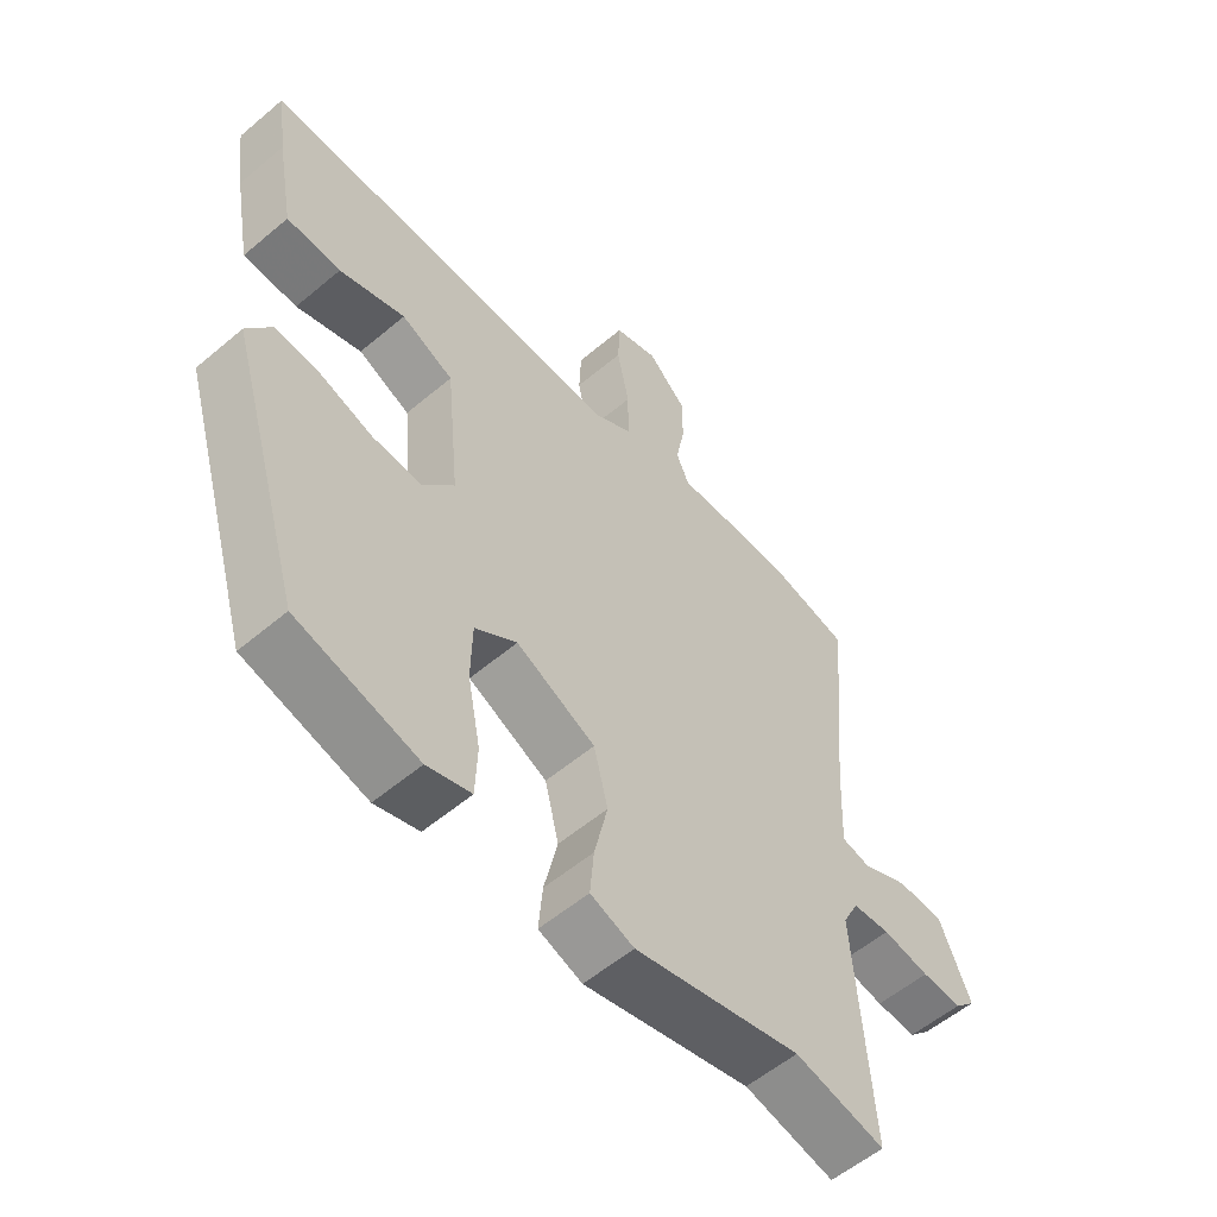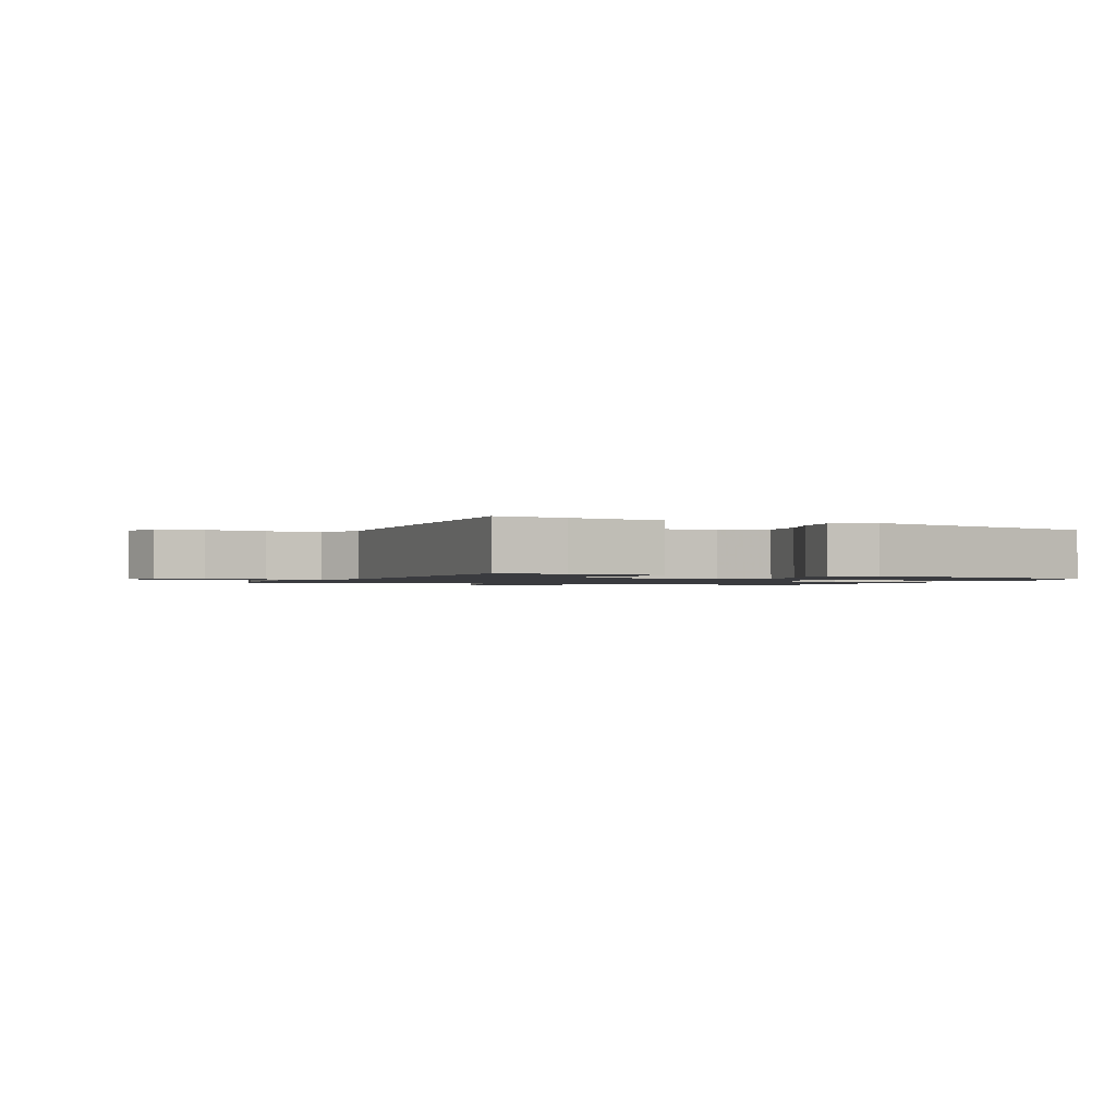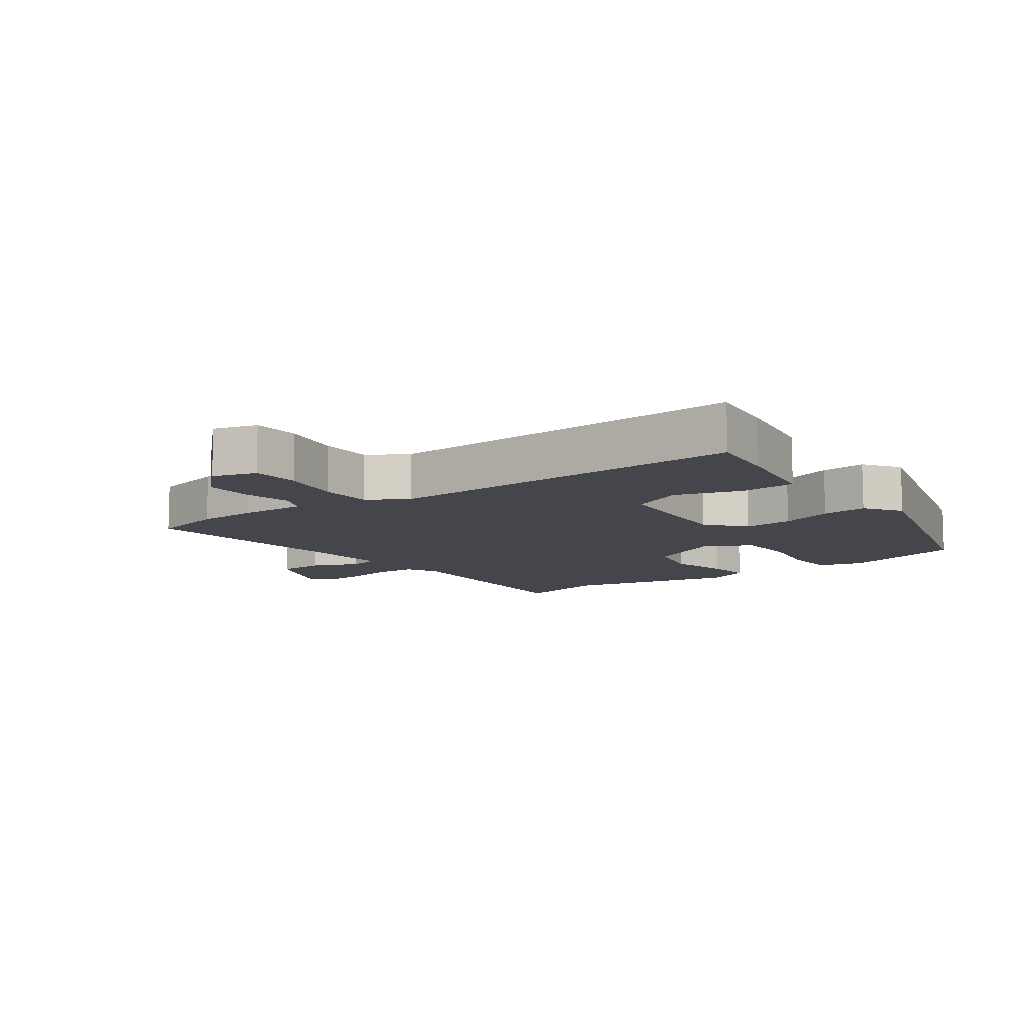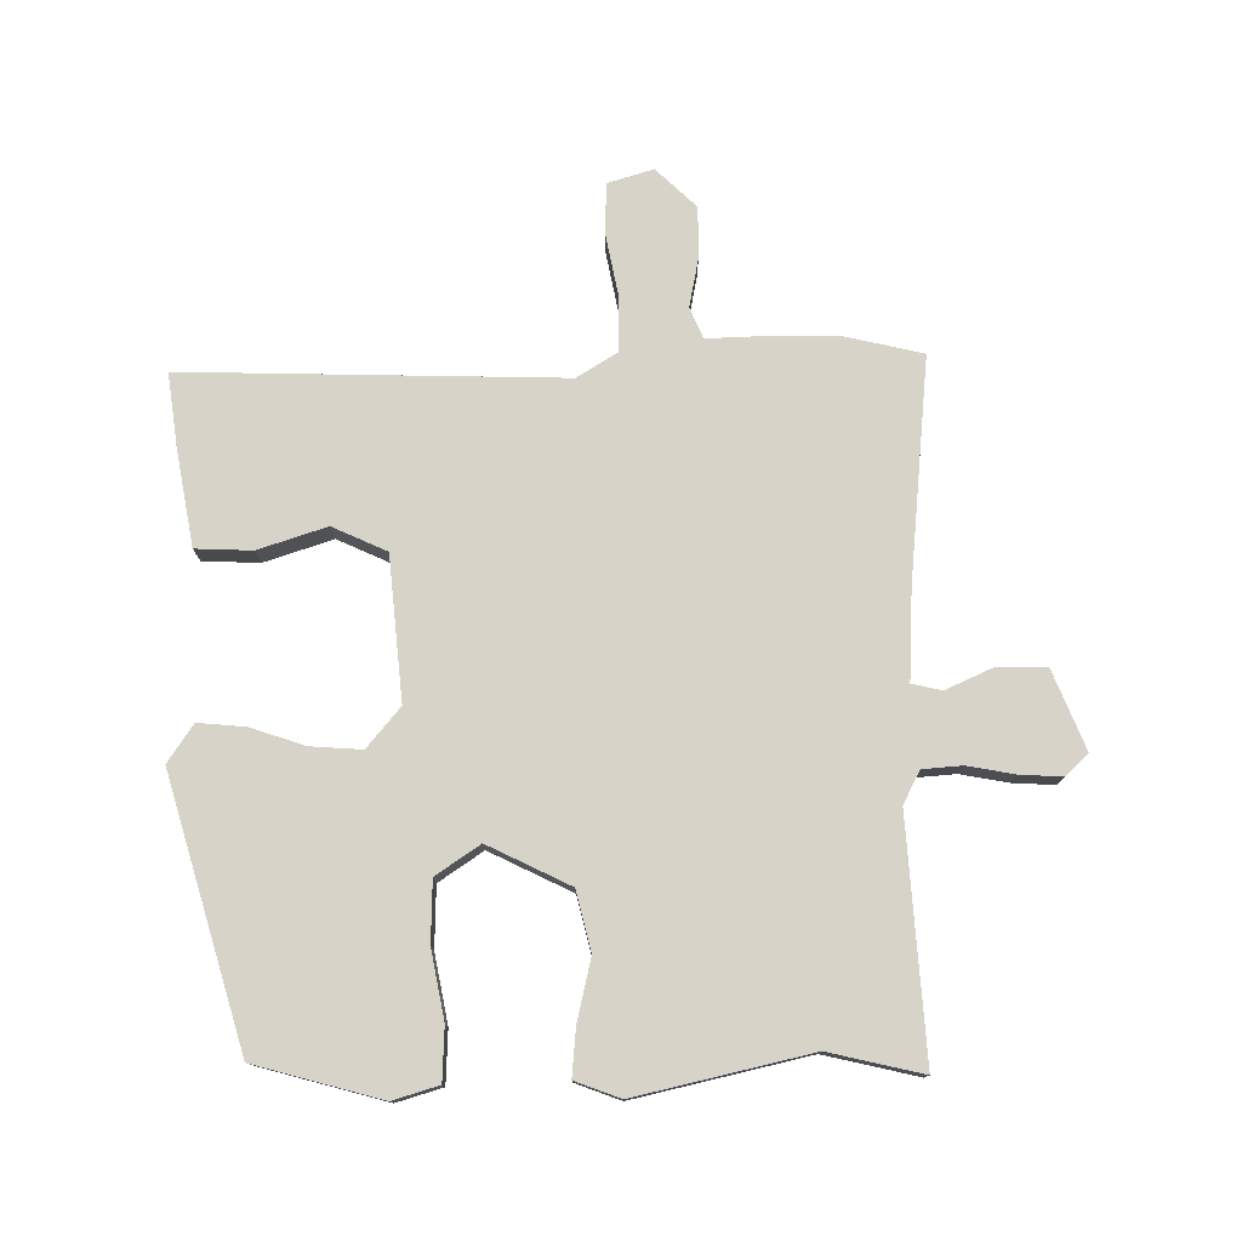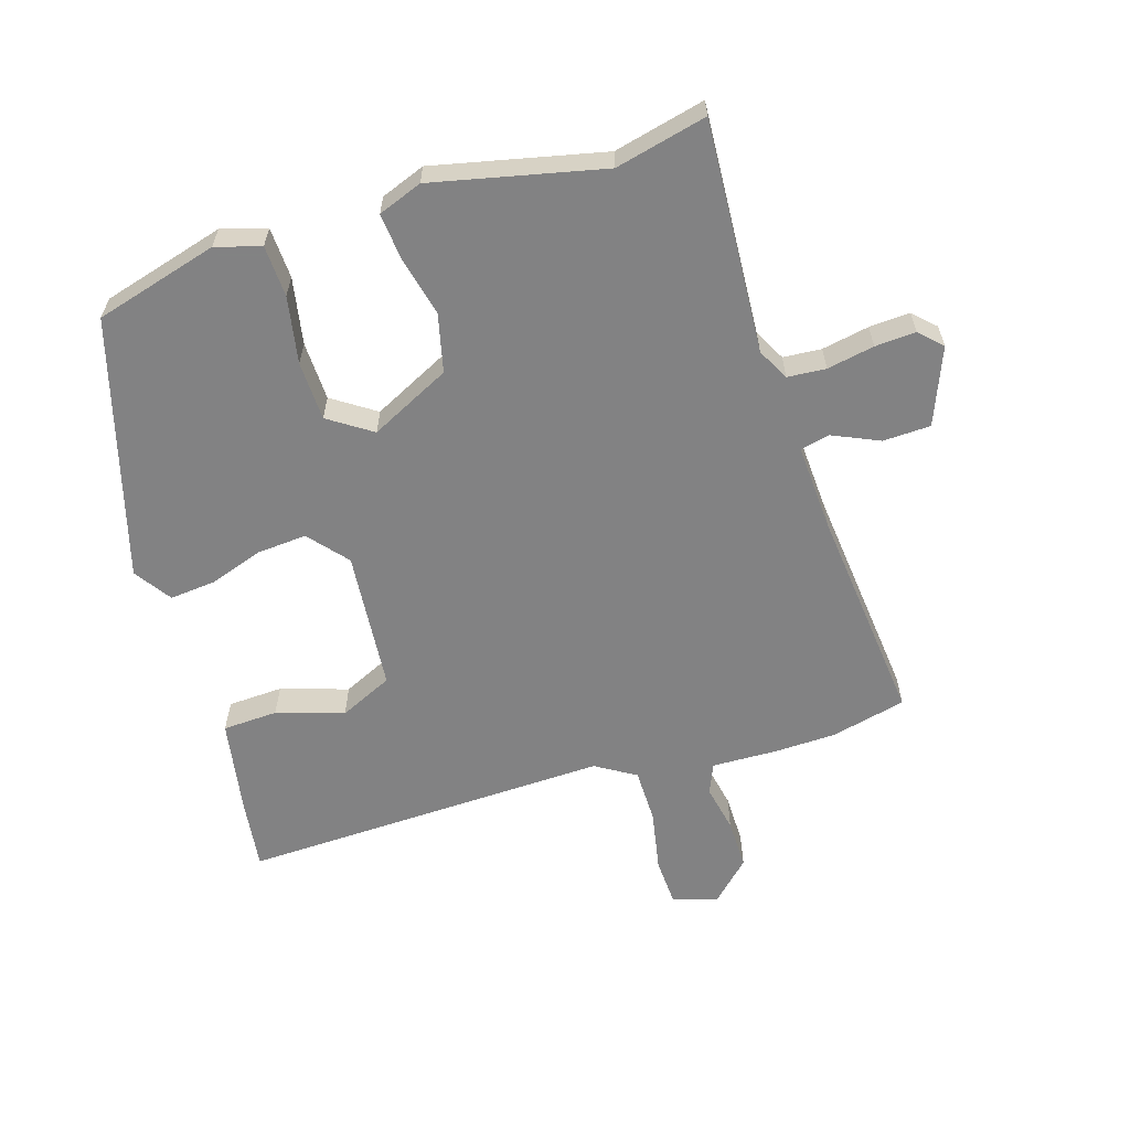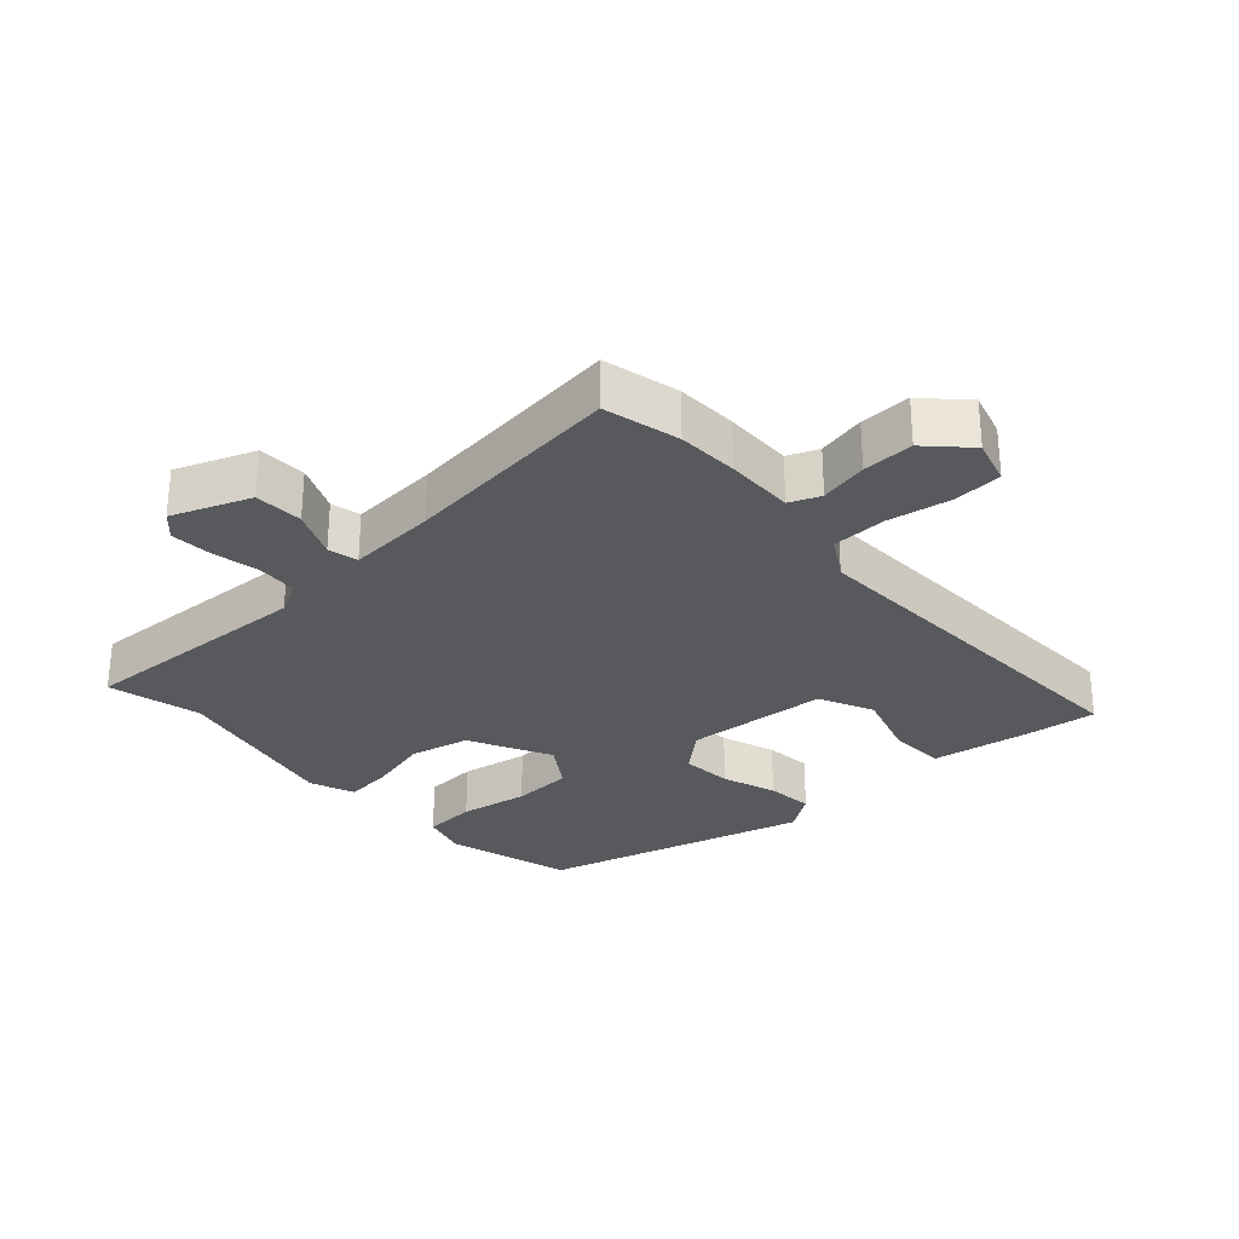
<metadata>
{"format":"obj","ext":"obj","renderer":"f3d","projection":"perspective","resolution":1024,"background":"white","views":[{"elev":-56.4,"azim":131.4,"up":"+Z"},{"elev":-1.3,"azim":67.3,"up":"+Y"},{"elev":-10.1,"azim":36.9,"up":"+Y"},{"elev":77.2,"azim":179.7,"up":"+Y"},{"elev":-60.9,"azim":-162.2,"up":"+Y"},{"elev":-29.5,"azim":-46.7,"up":"+Y"}]}
</metadata>
<code>
v 0.496 0.07 0.465
v 0.481 0.07 0.357
v 0.454 0.07 0.21
v 0.369 0.07 0.207
v 0.266 0.07 0.241
v 0.184 0.07 0.204
v 0.163 0.07 -0.011
v 0.213 0.07 -0.071
v 0.29 0.07 -0.066
v 0.372 0.07 -0.039
v 0.443 0.07 -0.033
v 0.481 0.07 -0.09
v 0.363 0.07 -0.487
v 0.173 0.07 -0.538
v 0.104 0.07 -0.517
v 0.101 0.07 -0.438
v 0.121 0.07 -0.335
v 0.119 0.07 -0.244
v 0.053 0.07 -0.199
v -0.071 0.07 -0.259
v -0.093 0.07 -0.348
v -0.072 0.07 -0.441
v -0.066 0.07 -0.512
v -0.134 0.07 -0.537
v -0.395 0.07 -0.476
v -0.536 0.07 -0.508
v -0.511 0.07 -0.151
v -0.536 0.07 -0.102
v -0.595 0.07 -0.097
v -0.668 0.07 -0.11
v -0.731 0.07 -0.113
v -0.764 0.07 -0.08
v -0.716 0.07 0.037
v -0.643 0.07 0.039
v -0.571 0.07 0.006
v -0.526 0.07 0.016
v -0.532 0.07 0.15
v -0.563 0.07 0.486
v -0.448 0.07 0.512
v -0.356 0.07 0.514
v -0.252 0.07 0.51
v -0.232 0.07 0.556
v -0.246 0.07 0.629
v -0.246 0.07 0.706
v -0.185 0.07 0.764
v -0.117 0.07 0.743
v -0.114 0.07 0.669
v -0.133 0.07 0.574
v -0.133 0.07 0.491
v -0.072 0.07 0.453
v 0.496 0 0.465
v 0.481 0 0.357
v 0.454 0 0.21
v 0.369 0 0.207
v 0.266 0 0.241
v 0.184 0 0.204
v 0.163 0 -0.011
v 0.213 0 -0.071
v 0.29 0 -0.066
v 0.372 0 -0.039
v 0.443 0 -0.033
v 0.481 0 -0.09
v 0.363 0 -0.487
v 0.173 0 -0.538
v 0.104 0 -0.517
v 0.101 0 -0.438
v 0.121 0 -0.335
v 0.119 0 -0.244
v 0.053 0 -0.199
v -0.071 0 -0.259
v -0.093 0 -0.348
v -0.072 0 -0.441
v -0.066 0 -0.512
v -0.134 0 -0.537
v -0.395 0 -0.476
v -0.536 0 -0.508
v -0.511 0 -0.151
v -0.536 0 -0.102
v -0.595 0 -0.097
v -0.668 0 -0.11
v -0.731 0 -0.113
v -0.764 0 -0.08
v -0.716 0 0.037
v -0.643 0 0.039
v -0.571 0 0.006
v -0.526 0 0.016
v -0.532 0 0.15
v -0.563 0 0.486
v -0.448 0 0.512
v -0.356 0 0.514
v -0.252 0 0.51
v -0.232 0 0.556
v -0.246 0 0.629
v -0.246 0 0.706
v -0.185 0 0.764
v -0.117 0 0.743
v -0.114 0 0.669
v -0.133 0 0.574
v -0.133 0 0.491
v -0.072 0 0.453
f 46 47 48
f 45 46 48
f 44 45 48
f 43 44 48
f 42 43 48
f 41 42 48 49
f 41 49 50
f 40 41 50
f 39 40 50
f 38 39 50
f 37 38 50
f 33 34 35
f 32 33 35
f 31 32 35
f 30 31 35
f 29 30 35
f 28 29 35 36
f 27 28 36
f 25 26 27
f 27 36 37
f 25 27 37
f 24 25 37
f 23 24 37
f 22 23 37
f 21 22 37
f 15 16 17
f 14 15 17
f 13 14 17
f 12 13 17
f 11 12 17
f 10 11 17
f 9 10 17
f 8 9 17 18
f 7 8 18 19
f 3 4 5
f 2 3 5
f 1 2 5
f 50 1 5
f 50 5 6
f 20 21 37 50
f 19 20 50
f 7 19 50
f 6 7 50
f 98 97 96
f 98 96 95
f 98 95 94
f 98 94 93
f 98 93 92
f 99 98 92 91
f 100 99 91
f 100 91 90
f 100 90 89
f 100 89 88
f 100 88 87
f 85 84 83
f 85 83 82
f 85 82 81
f 85 81 80
f 85 80 79
f 86 85 79 78
f 86 78 77
f 77 76 75
f 87 86 77
f 87 77 75
f 87 75 74
f 87 74 73
f 87 73 72
f 87 72 71
f 67 66 65
f 67 65 64
f 67 64 63
f 67 63 62
f 67 62 61
f 67 61 60
f 67 60 59
f 68 67 59 58
f 69 68 58 57
f 55 54 53
f 55 53 52
f 55 52 51
f 55 51 100
f 56 55 100
f 100 87 71 70
f 100 70 69
f 100 69 57
f 100 57 56
f 1 51 52 2
f 2 52 53 3
f 3 53 54 4
f 4 54 55 5
f 5 55 56 6
f 6 56 57 7
f 7 57 58 8
f 8 58 59 9
f 9 59 60 10
f 10 60 61 11
f 11 61 62 12
f 12 62 63 13
f 13 63 64 14
f 14 64 65 15
f 15 65 66 16
f 16 66 67 17
f 17 67 68 18
f 18 68 69 19
f 19 69 70 20
f 20 70 71 21
f 21 71 72 22
f 22 72 73 23
f 23 73 74 24
f 24 74 75 25
f 25 75 76 26
f 26 76 77 27
f 27 77 78 28
f 28 78 79 29
f 29 79 80 30
f 30 80 81 31
f 31 81 82 32
f 32 82 83 33
f 33 83 84 34
f 34 84 85 35
f 35 85 86 36
f 36 86 87 37
f 37 87 88 38
f 38 88 89 39
f 39 89 90 40
f 40 90 91 41
f 41 91 92 42
f 42 92 93 43
f 43 93 94 44
f 44 94 95 45
f 45 95 96 46
f 46 96 97 47
f 47 97 98 48
f 48 98 99 49
f 49 99 100 50
f 50 100 51 1

</code>
